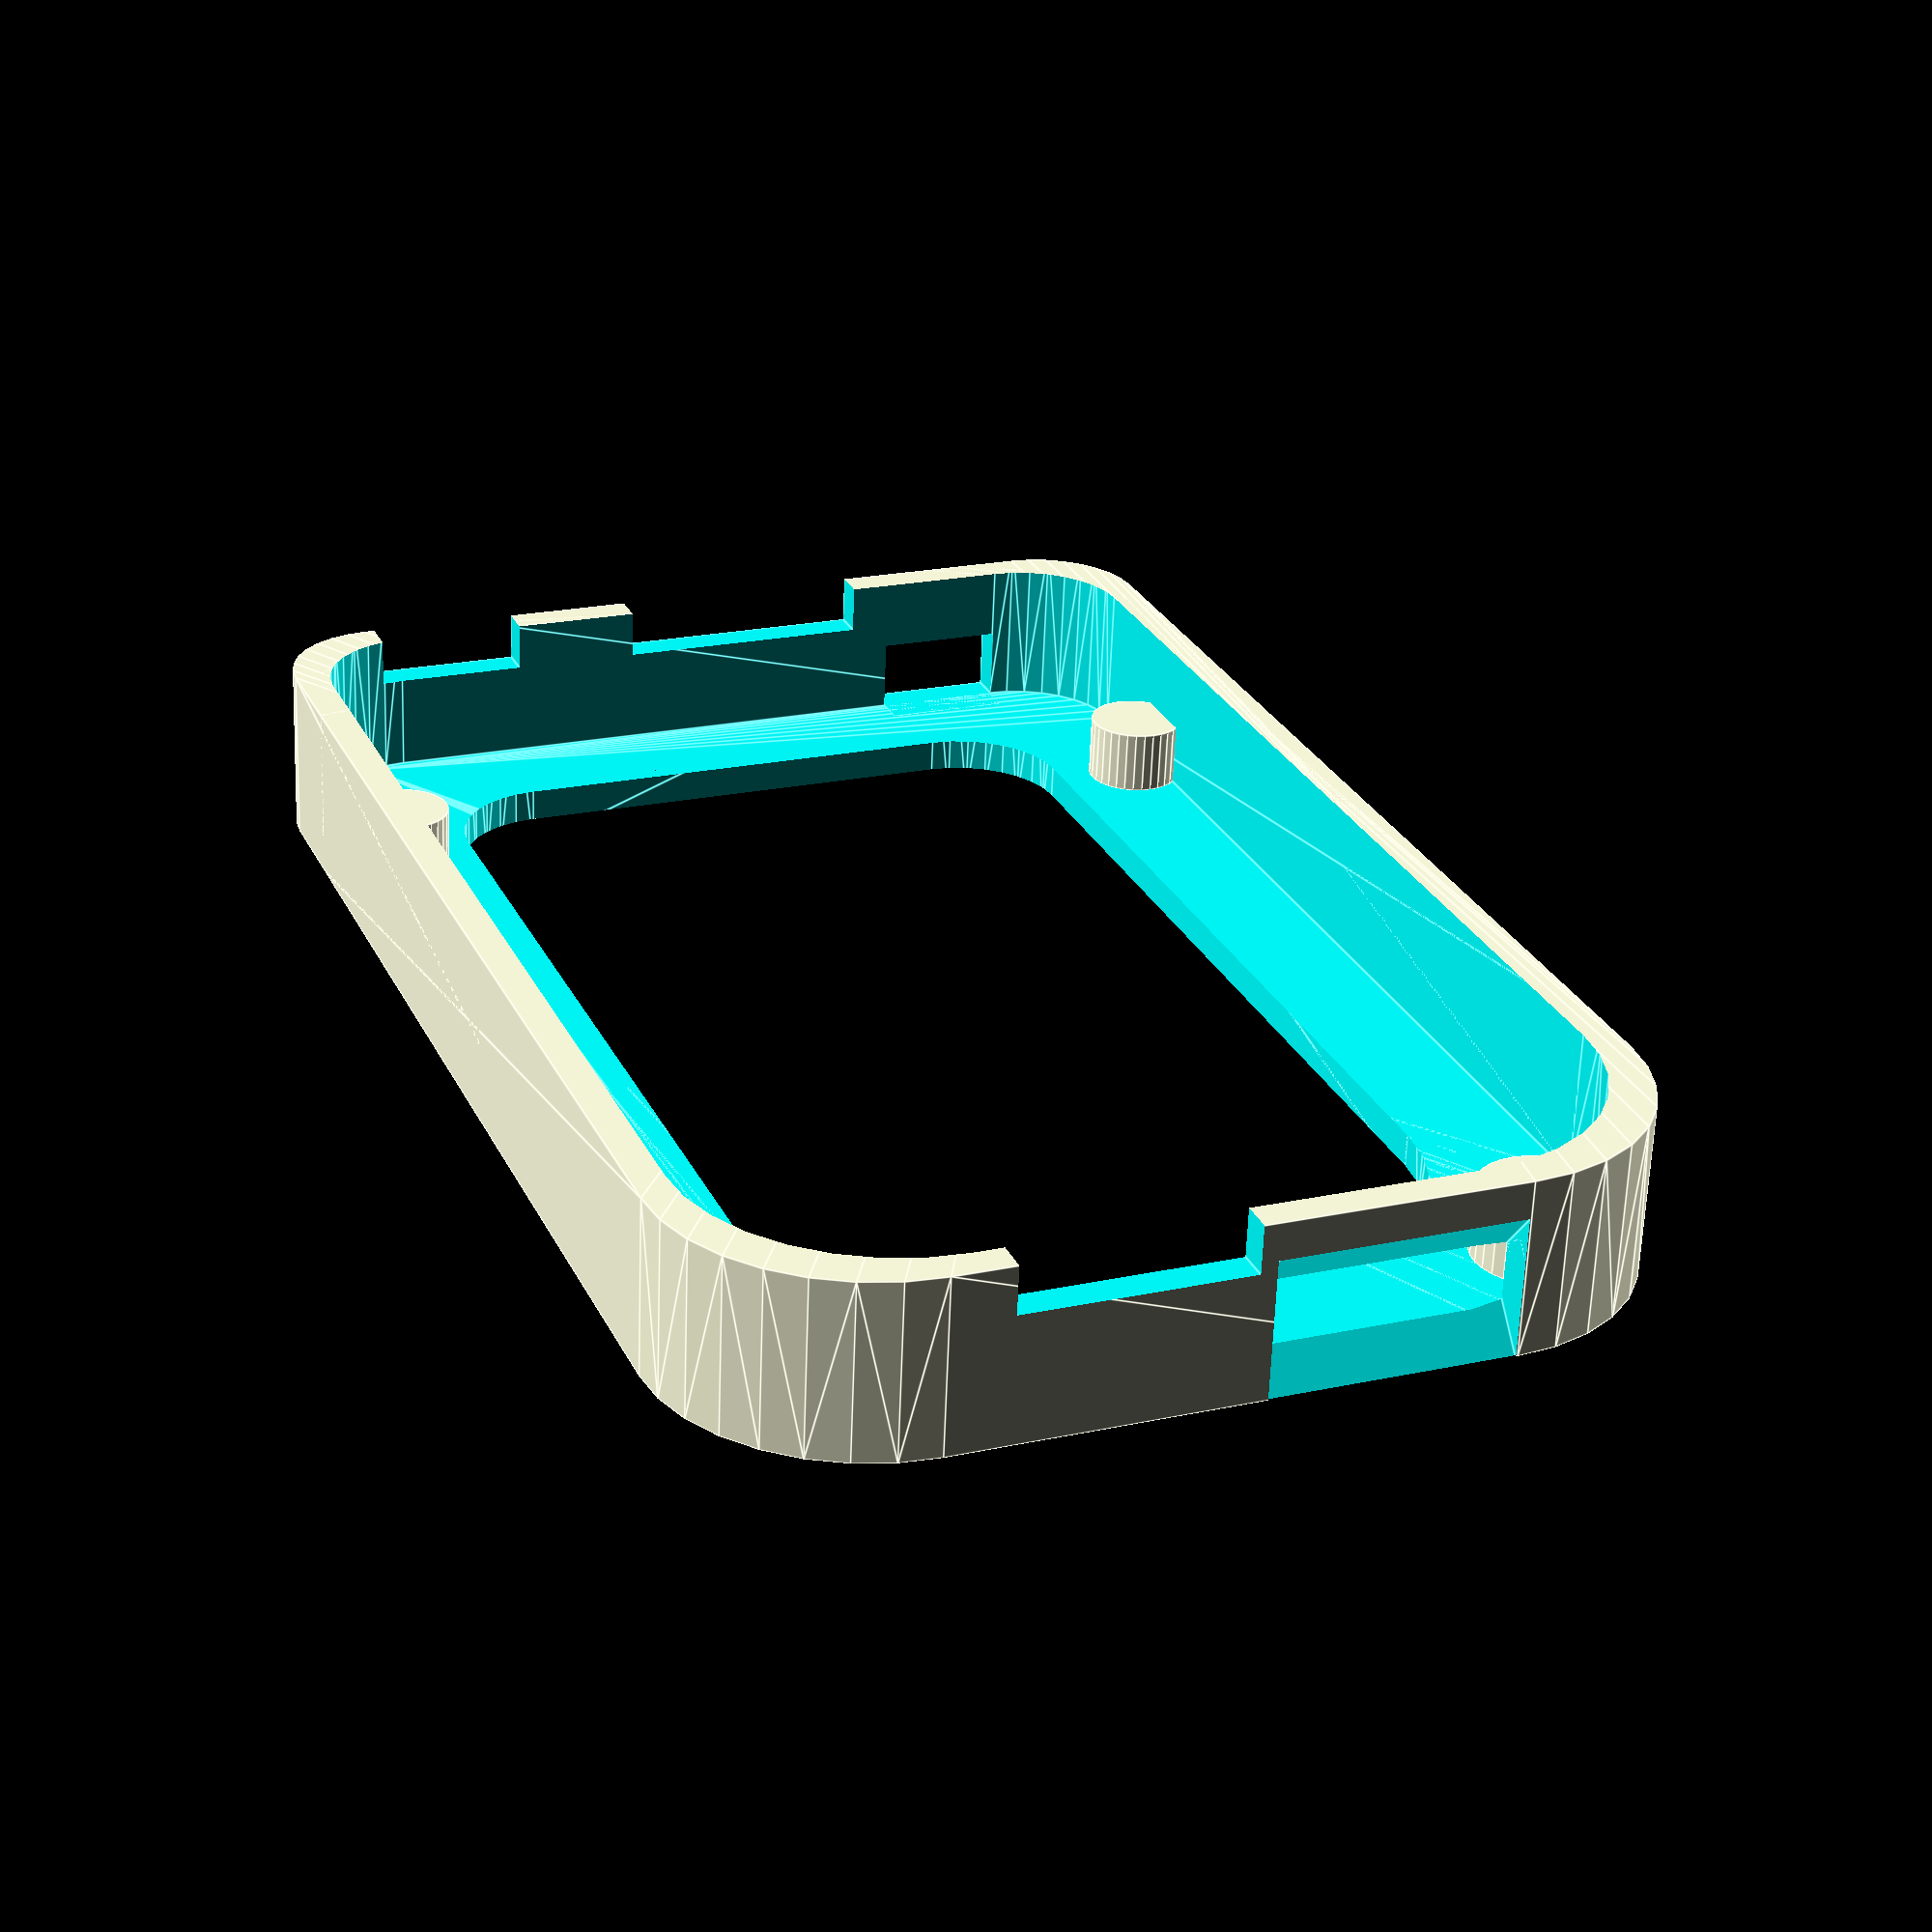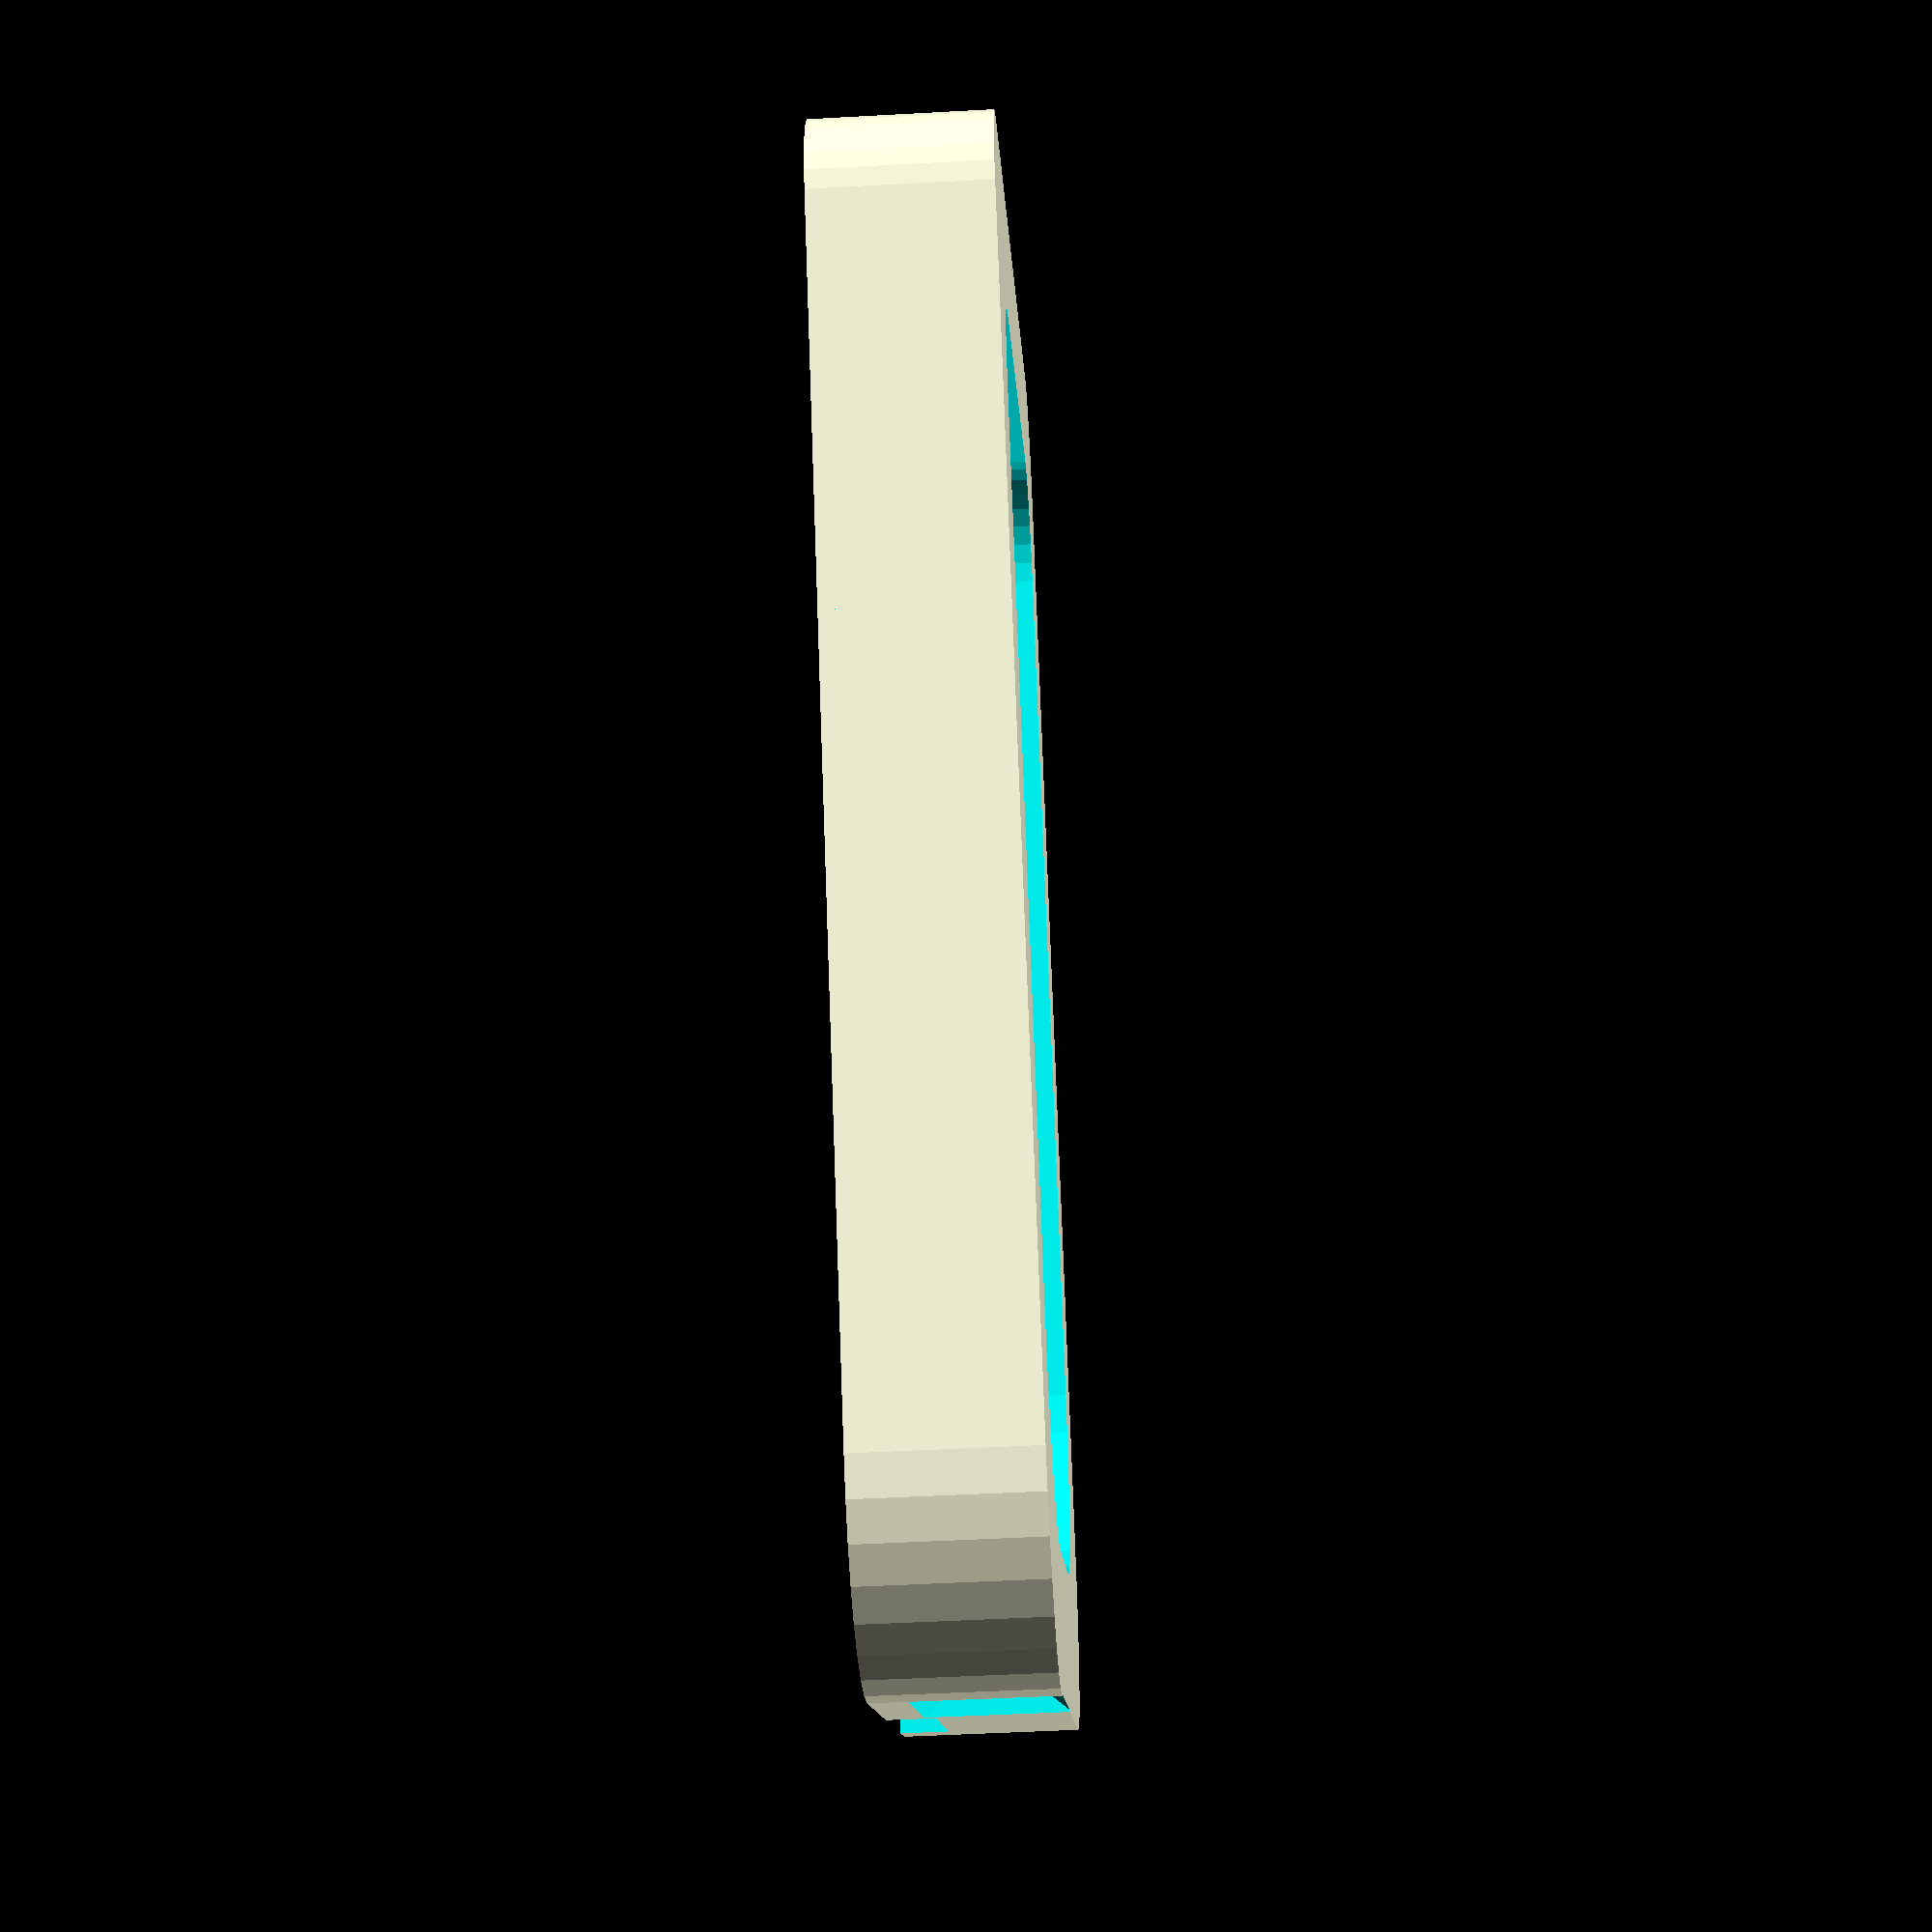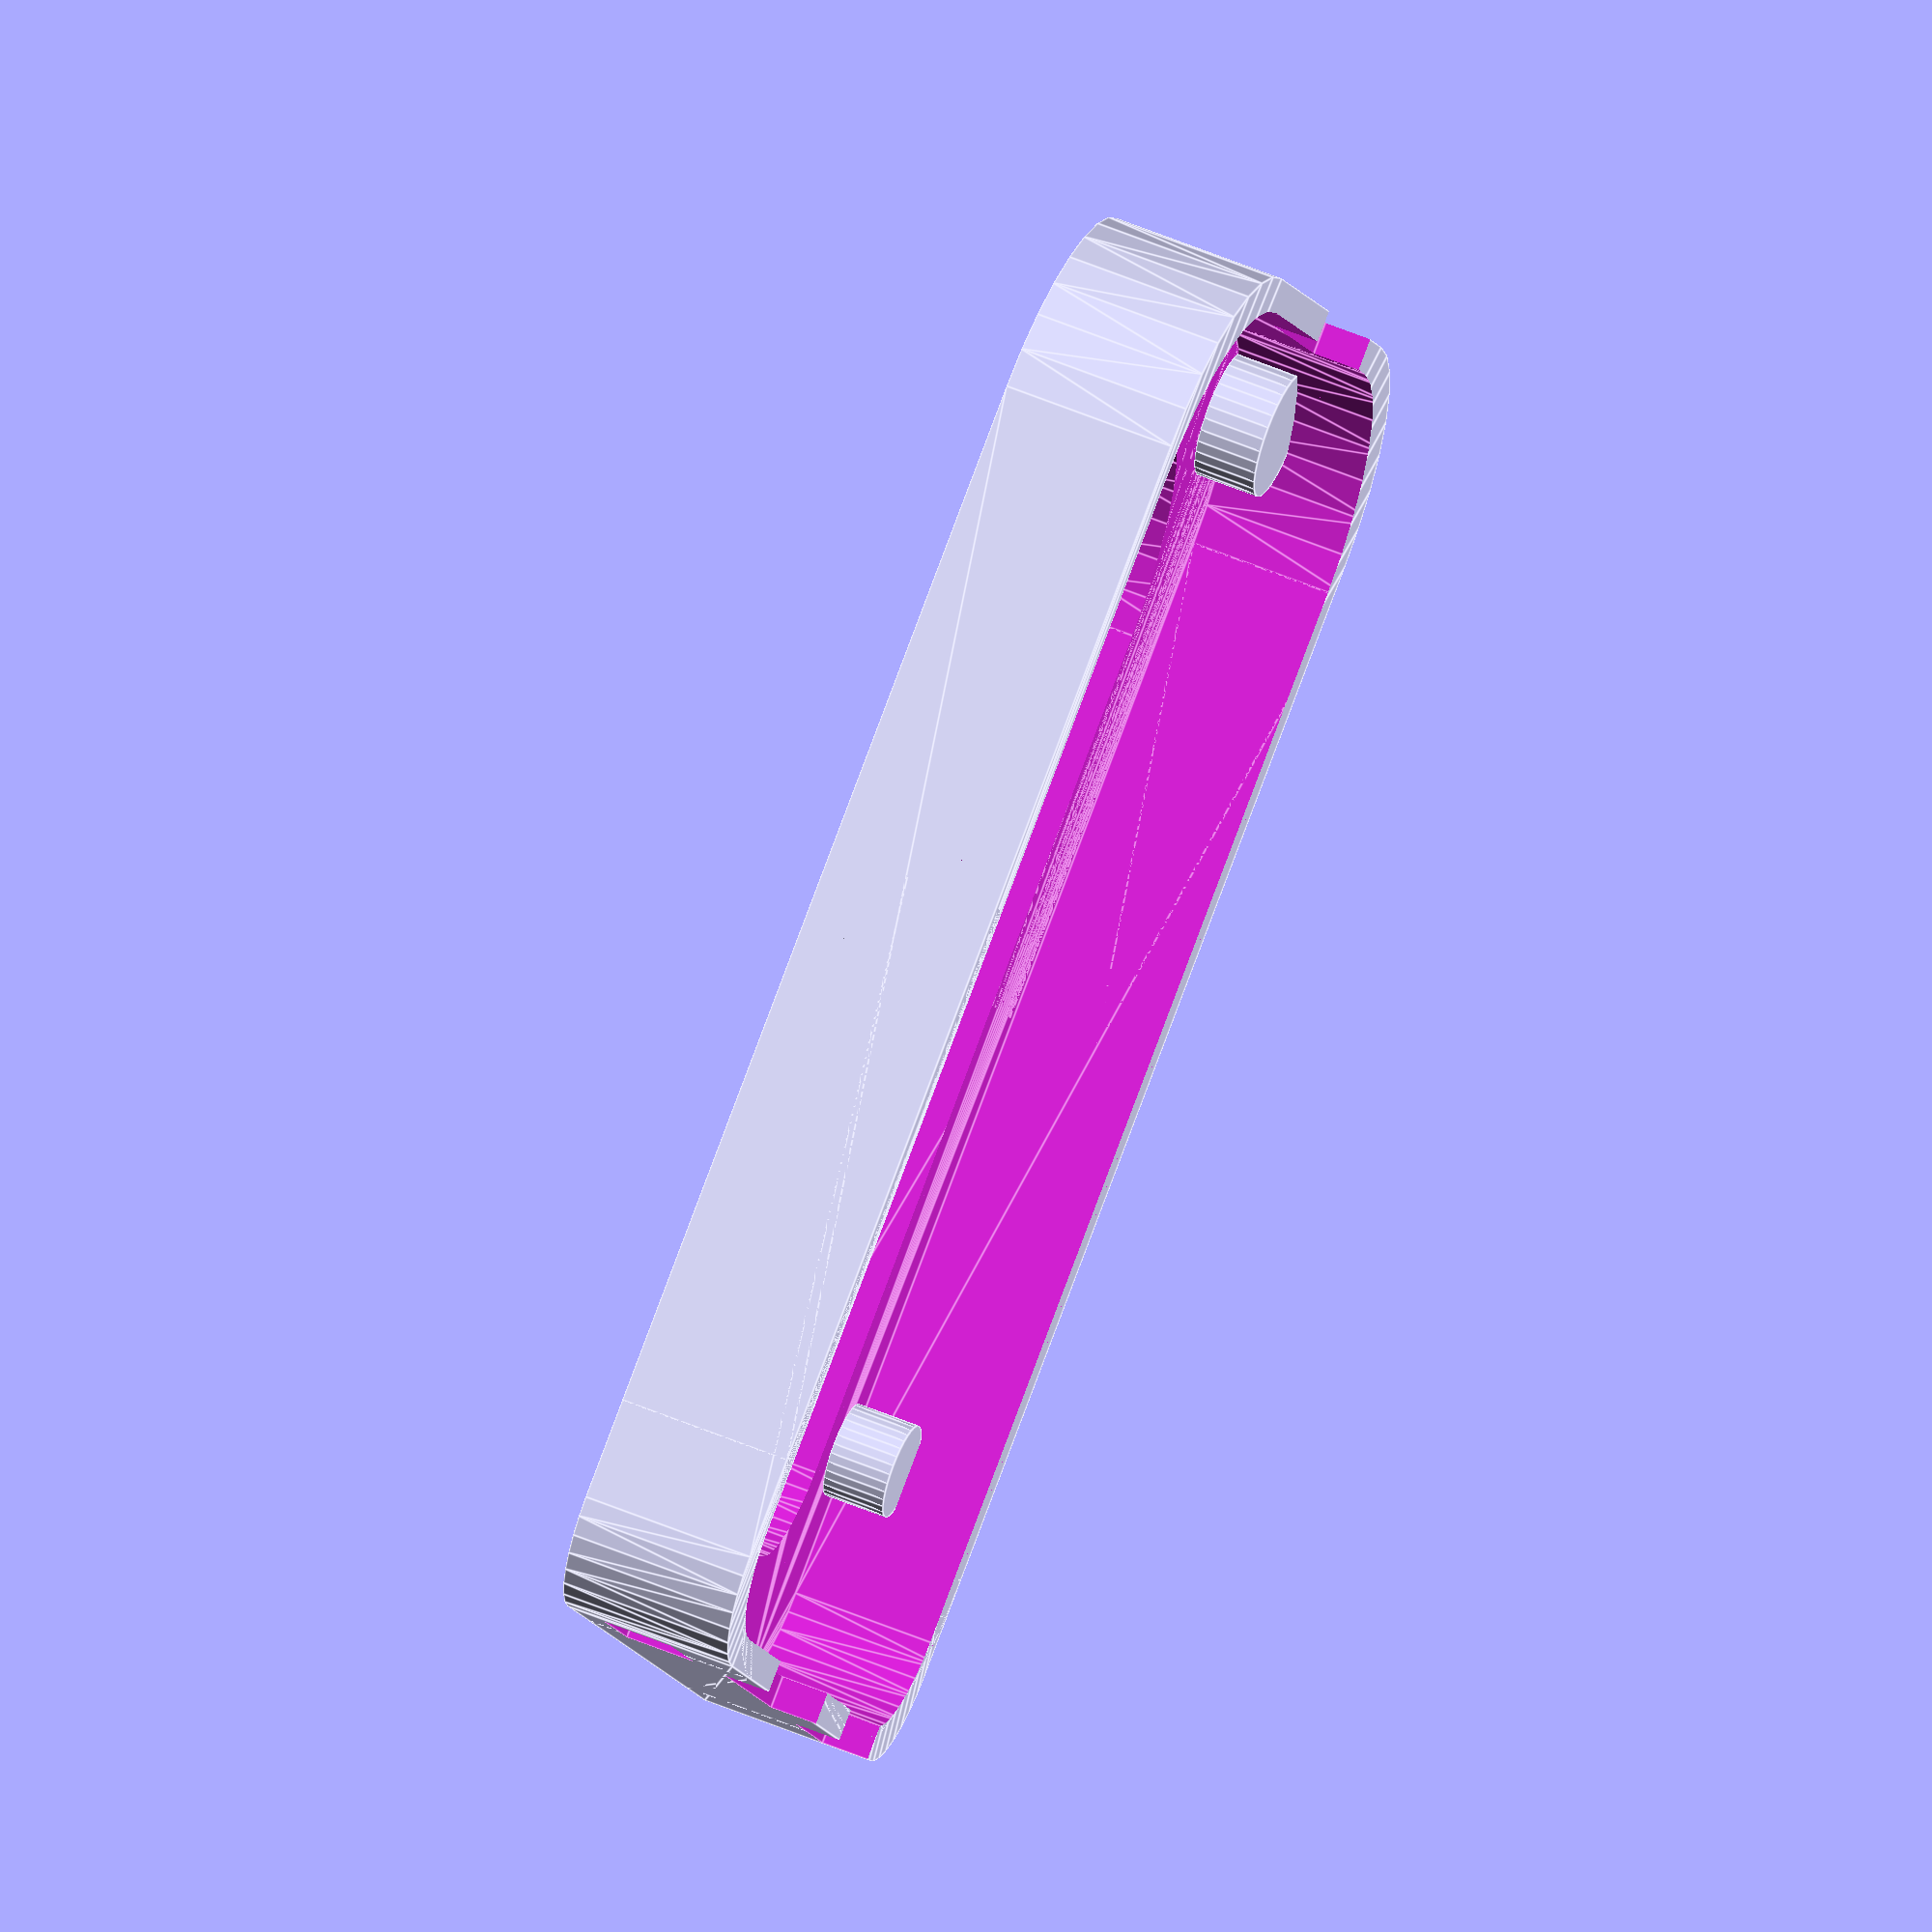
<openscad>
// Fancy box for beagleboard, (c) 2010,2011 - Koen Kooi, licensed under CC-BY-SA

// Conventions: width = x, length = y, height = z

// width of PCB
inside_width = 88;

// lenght of PCB
inside_length = 55.3;

// outside wall thickness
edge_thickness = 2;
bottom_thickness = 1;
border_size = edge_thickness + 5;

base_height = 10;

// Number of facets in curves, 32 is a good tradeoff between looks and processing speed
$fn=32;

// helper sizes, disable for final rendering
//color([0,0,1]) helper(inside_width,inside_length,edge_thickness);

translate(v=[0,0,0]) box(inside_width, inside_length, bottom_thickness, base_height, border_size, edge_thickness);


module helper(inside_width,inside_length,edge_thickness) {
	translate(v=[edge_thickness,edge_thickness,-edge_thickness*2]) cube([inside_width,inside_length,edge_thickness], center=false);
	translate(v=[edge_thickness,edge_thickness,20]) cube([edge_thickness,inside_length,edge_thickness], center=false);
}


module box(iw, il, bt, base_height, bs, et ) {
	// mini usb height
	sh=4;
	pcbt= 2;
	extra_height = 0;

	box_length = il + 2*et;
	box_width = iw + 2*et;
	box_height = base_height + extra_height;

	radius=25.4/4;
	radius2=25.4/2;

	difference() {
		// outside part
		union() {
			// the corner radii are different, so we build it in 2 parts using intersection()
			intersection() {
				minkowski(){
					translate(v=[radius, radius, 0]) cube([iw - 2 * radius + 2*et ,il - 2 * radius + 2*et, box_height], center=false);
					cylinder(r=radius,h=1);
				}
				translate(v=[-et/2,-et/2, -box_height* 0.3]) cube([box_width/2 + 2*et, box_length * 1.1, box_height * 1.5]);	
			}
		
			// the corner radii are different, so we build it in 2 parts using intersection()
			intersection() {
				minkowski(){
					translate(v=[radius2, radius2, 0]) cube([iw - 2 * radius2 + 2*et ,il - 2 * radius2 + 2*et, box_height], center=false);
					cylinder(r=radius2,h=1);
				}
				translate(v=[iw/2 ,-et/2, -box_height* 0.3]) cube([box_width/2 + 2*et, box_length * 1.1, box_height * 1.5]);	
			}
		}

		// inside part
		translate(v=[et, et, et]) union() {
			// the corner radii are different, so we build it in 2 parts using intersection()
			intersection() {
				minkowski(){
					translate(v=[radius, radius, 0]) cube([iw - 2 * radius,il - 2 * radius, box_height], center=false);
					cylinder(r=radius,h=1);
				}
				translate(v=[-et/2,-et/2, -box_height* 0.3]) cube([box_width/2 + 2*et, box_length * 1.1, box_height * 1.5]);	
			}
		
			// the corner radii are different, so we build it in 2 parts using intersection()
			intersection() {
				minkowski(){
					translate(v=[radius2, radius2, 0]) cube([iw - 2 * radius2,il - 2 * radius2, box_height], center=false);
					cylinder(r=radius2,h=1);
				}
				translate(v=[iw/2 ,-et/2, -box_height* 0.3]) cube([box_width/2 + 2*et, box_length * 1.1, box_height * 1.5]);	
			}
		}

		// bottom cutout
		translate(v=[et + bs, et + bs, -et]) union() {
			// the corner radii are different, so we build it in 2 parts using intersection()
			intersection() {
				minkowski(){
					translate(v=[radius, radius, 0]) cube([iw - 2 * radius - 2*bs,il - 2 * radius - 2*bs, box_height], center=false);
					cylinder(r=radius,h=1);
				}
				translate(v=[-et/2,-et/2, -box_height* 0.3]) cube([box_width/2 + 2*et, box_length * 1.1, box_height * 1.5]);	
			}
		
			// the corner radii are different, so we build it in 2 parts using intersection()
			intersection() {
				minkowski(){
					translate(v=[radius2, radius2, 0]) cube([iw - 2 * radius2 - 2*bs ,il - 2 * radius2 - 2*bs, box_height], center=false);
					cylinder(r=radius2,h=1);
				}
				translate(v=[iw/2 ,-et/2, -box_height* 0.3]) cube([box_width/2 + 2*et, box_length * 1.1, box_height * 1.5]);	
			}
		}

			
      //ethernet
	
		translate(v=[et,et,et]) {
		     translate(v = [-et -0.01, 22.5, + sh + pcbt]) {
		       cube([et*3, 16, 20], center=false);
		     }
		     //power
		     translate(v = [-et -0.01, 5, sh + pcbt]) {
		       cube([et *2, 9.5, 20], center=false);
		     }
		
		     //mini-USB
		     translate(v = [-et + -0.01, 41, 0 ]) {
		       cube([et *2, 8, 4.5], center=false);
		     }
		
		      //microsd: 15mm long, 29.5mm corner offset
		     translate(v = [iw  -0.01, 29.5, sh - 1.5 *pcbt]) {
		        cube([et *2, 15, pcbt * 1.5], center=false);
		     }
		     translate(v = [iw  +2,  29.5, 1+sh - 1.5 *pcbt]) rotate(a=[0,-50,0]) {
		        cube([et *2, 15, pcbt * 1.5], center=false);
		     }	
		     translate(v = [iw -1.9 ,  29.5, +sh-1.5]) rotate(a=[0,50,0]) {
		        cube([et *3, 15, 4], center=false);
		     }	
		      //USB
		     translate(v = [iw +0.01 - et, 14.5 , sh + pcbt]) {
		        cube([et *3, 14, 20], center=false);
		     }
		}

	}
	translate(v=[et,et,et]) {
		translate(v = [ +15.5, il -2,-0.01]) cylinder(r=3,h=sh);
		translate(v = [ +15.5,  +2,-0.01]) cylinder(r=3,h=sh);
		translate(v = [iw -5, il -6,-0.01]) cylinder(r=4,h=sh);
		translate(v = [iw -5,  +6,-0.01]) cylinder(r=4,h=sh);
	}

}
</openscad>
<views>
elev=243.6 azim=248.6 roll=182.2 proj=p view=edges
elev=48.8 azim=126.6 roll=93.5 proj=p view=wireframe
elev=302.3 azim=333.0 roll=293.4 proj=o view=edges
</views>
